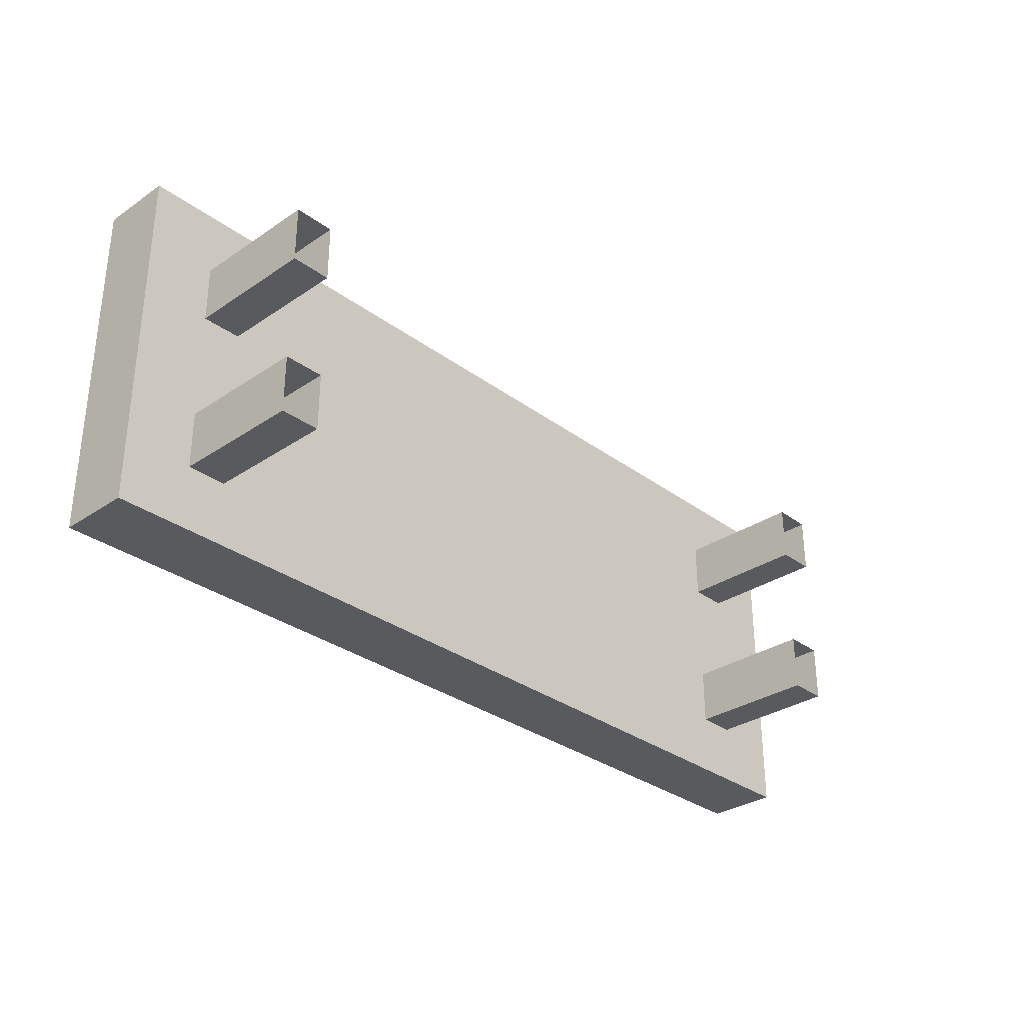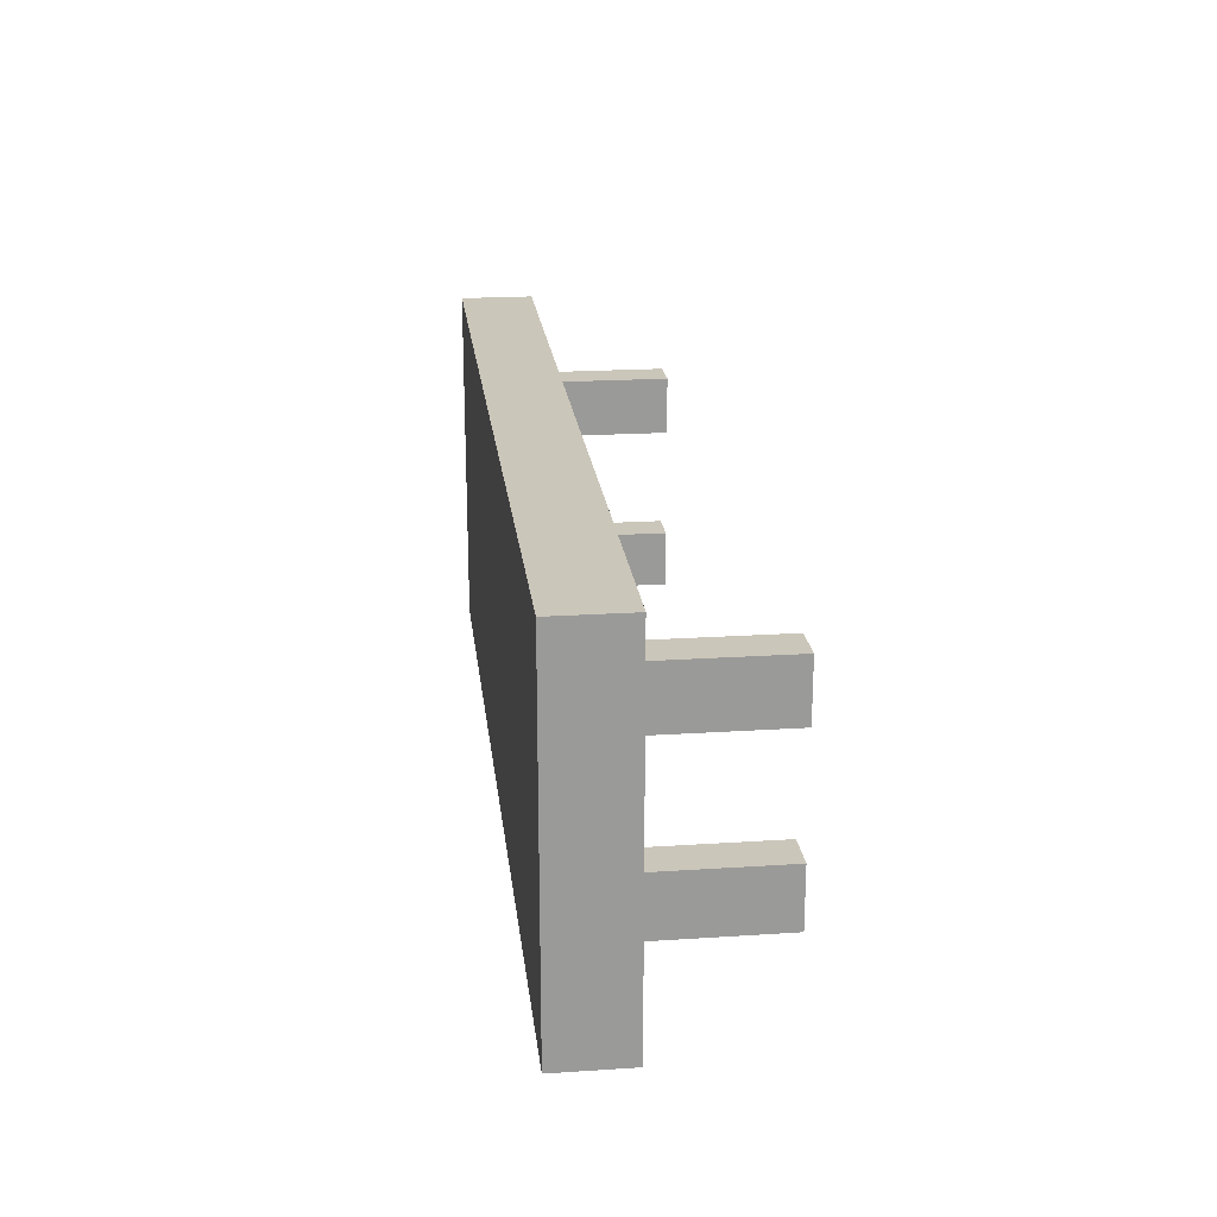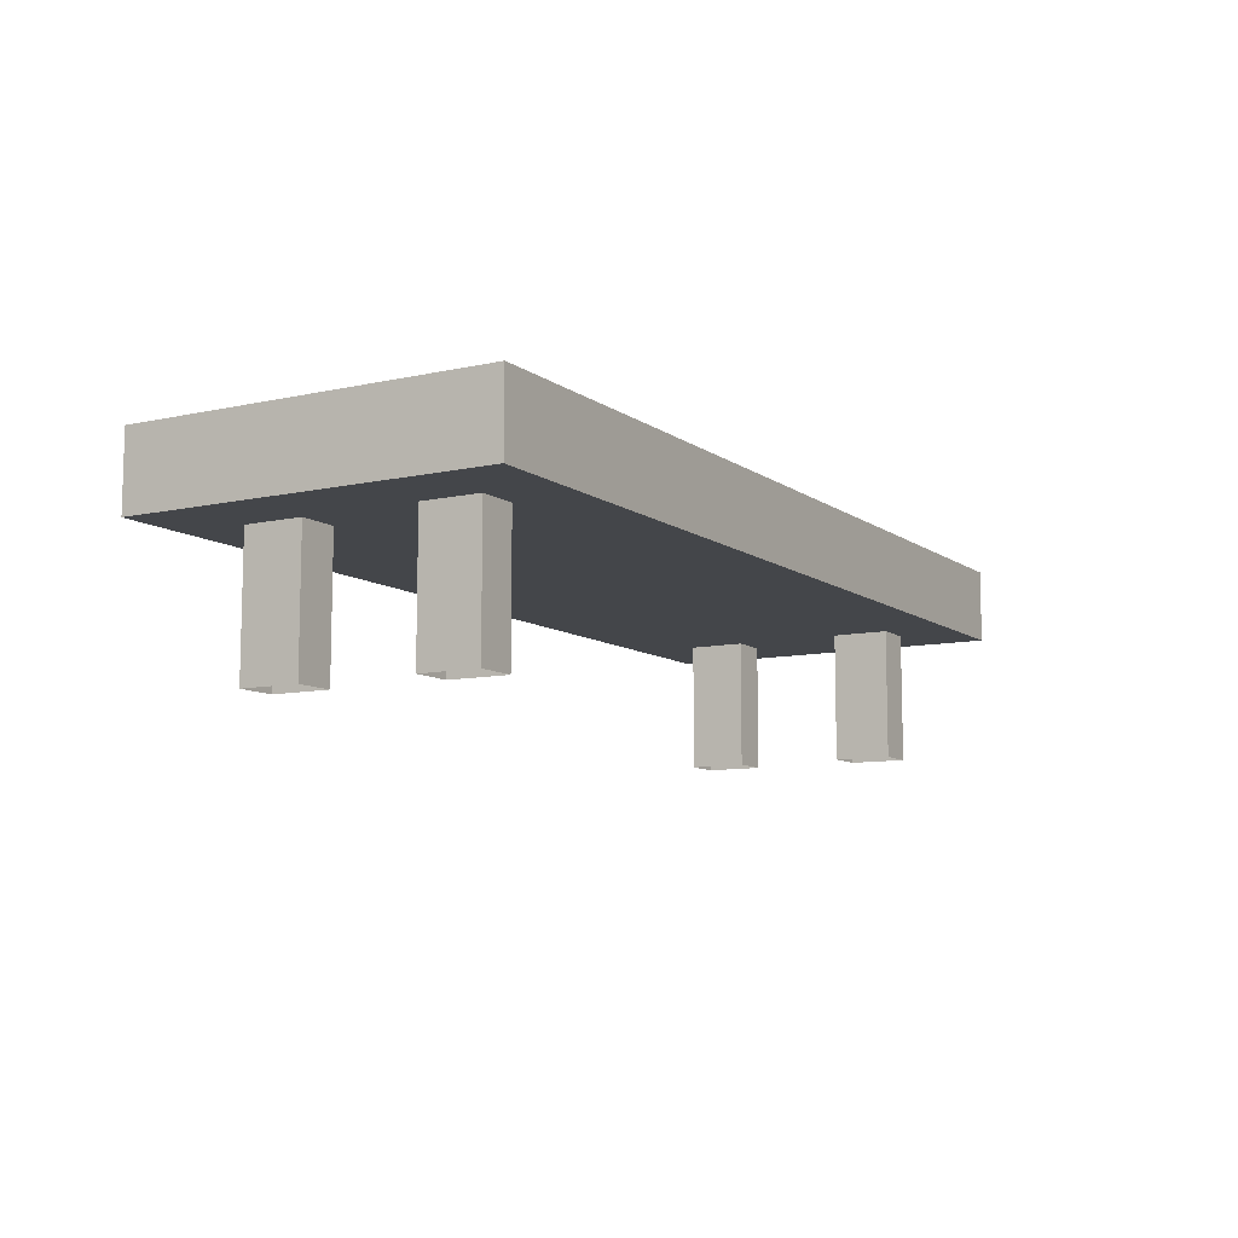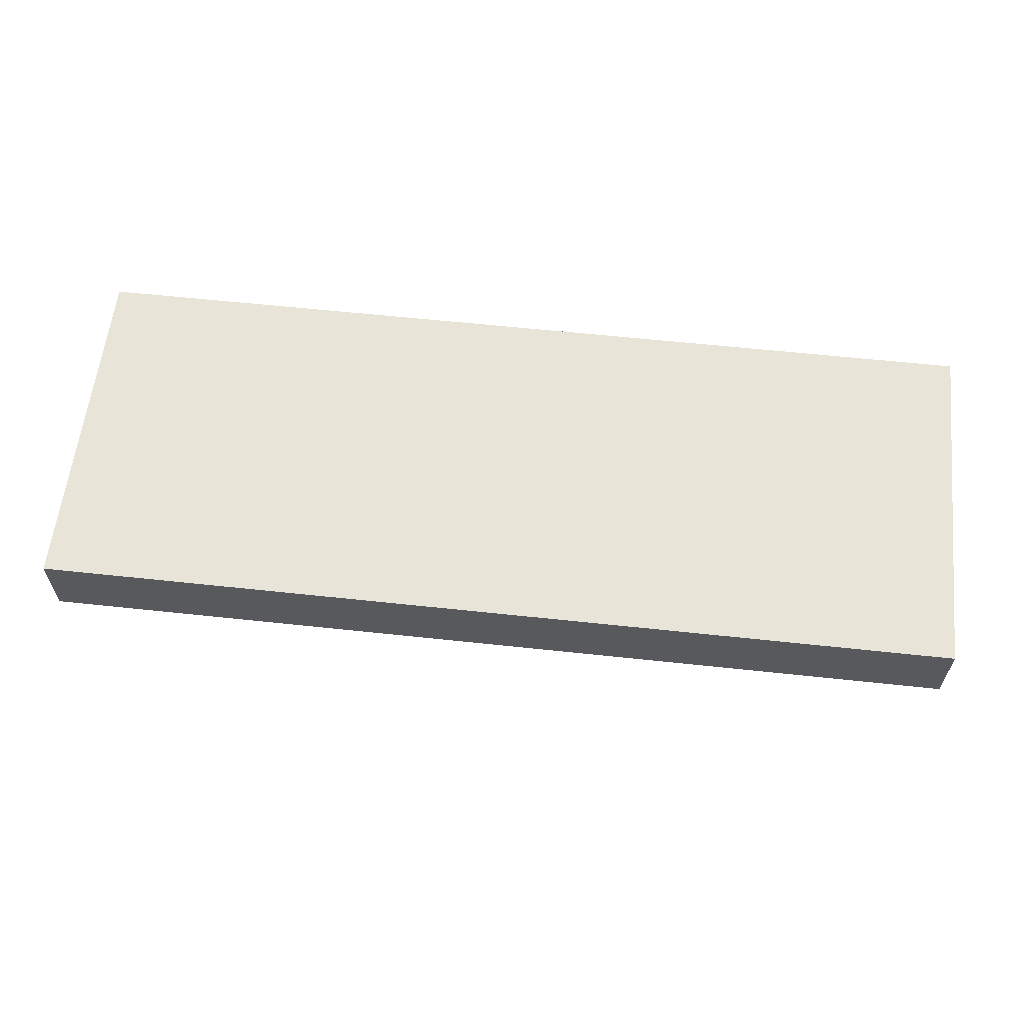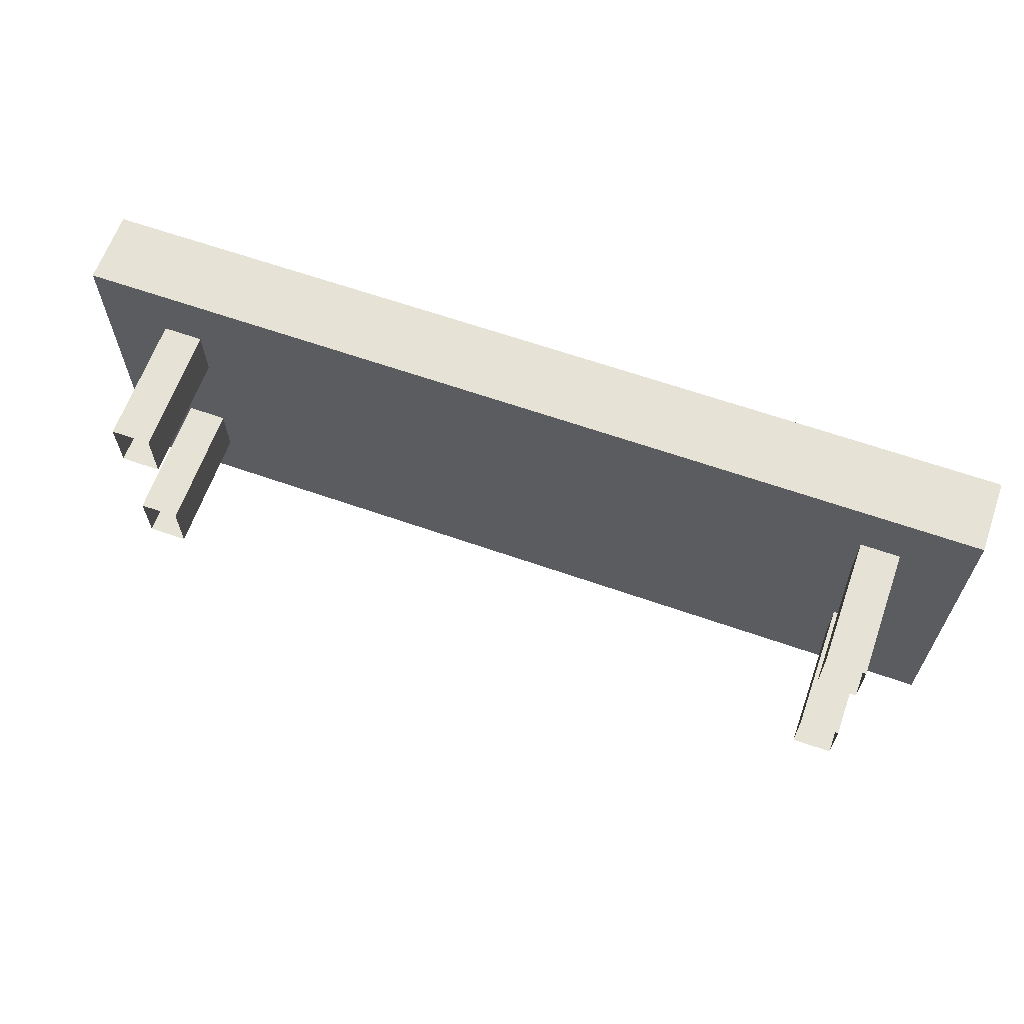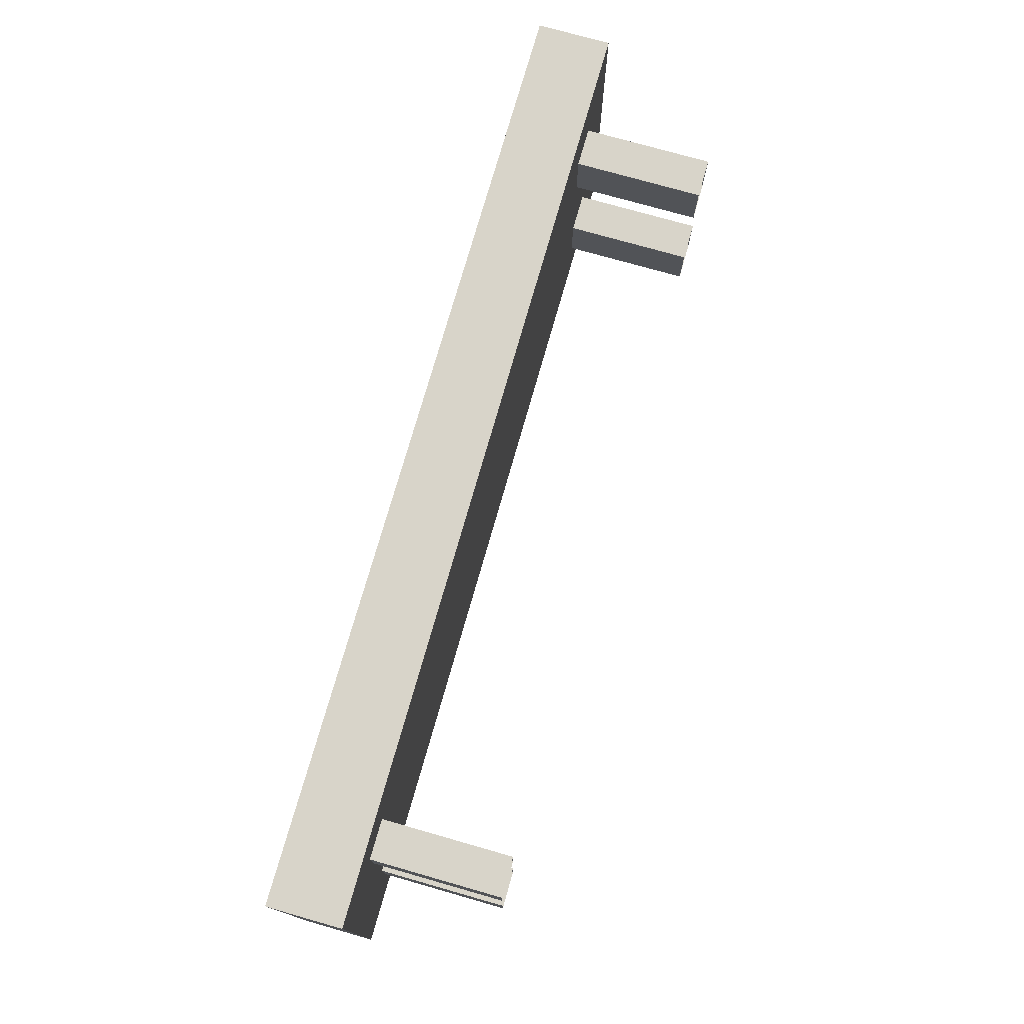
<metadata>
{"format":"obj","ext":"obj","renderer":"f3d","projection":"perspective","resolution":1024,"background":"white","views":[{"elev":-31.3,"azim":133.7,"up":"+Y"},{"elev":21.2,"azim":83.4,"up":"+Y"},{"elev":-9.4,"azim":-59.8,"up":"+Z"},{"elev":60.2,"azim":6.3,"up":"+Z"},{"elev":63.7,"azim":-160.5,"up":"+Y"},{"elev":75.4,"azim":105.9,"up":"+Y"}]}
</metadata>
<code>
o Cube
v -1.7 -0.65 0.4789
v -1.7 -0.65 0.749
v -1.7 0.65 0.4789
v -1.7 0.65 0.749
v 1.7 -0.65 0.4789
v 1.7 -0.65 0.749
v 1.7 0.65 0.4789
v 1.7 0.65 0.749
v -1.446 0.2015 0
v -1.446 0.2015 0.4789
v -1.446 0.4138 0
v -1.446 0.4138 0.4789
v -1.3 0.2015 0
v -1.3 0.2015 0.4789
v -1.3 0.4138 0
v -1.3 0.4138 0.4789
v -1.446 -0.4157 0
v -1.446 -0.4157 0.4789
v -1.446 -0.2034 0
v -1.446 -0.2034 0.4789
v -1.3 -0.4157 0
v -1.3 -0.4157 0.4789
v -1.3 -0.2034 0
v -1.3 -0.2034 0.4789
v 1.3 0.2015 0
v 1.3 0.2015 0.4789
v 1.3 0.4138 0
v 1.3 0.4138 0.4789
v 1.446 0.2015 0
v 1.446 0.2015 0.4789
v 1.446 0.4138 0
v 1.446 0.4138 0.4789
v 1.3 -0.4157 0
v 1.3 -0.4157 0.4789
v 1.3 -0.2034 0
v 1.3 -0.2034 0.4789
v 1.446 -0.4157 0
v 1.446 -0.4157 0.4789
v 1.446 -0.2034 0
v 1.446 -0.2034 0.4789
f 1 2 4 3
f 3 4 8 7
f 7 8 6 5
f 5 6 2 1
f 3 7 5 1
f 8 4 2 6
f 9 10 12 11
f 11 12 16 15
f 15 16 14 13
f 13 14 10 9
f 17 18 20 19
f 19 20 24 23
f 23 24 22 21
f 21 22 18 17
f 25 26 28 27
f 27 28 32 31
f 31 32 30 29
f 29 30 26 25
f 33 34 36 35
f 35 36 40 39
f 39 40 38 37
f 37 38 34 33

</code>
